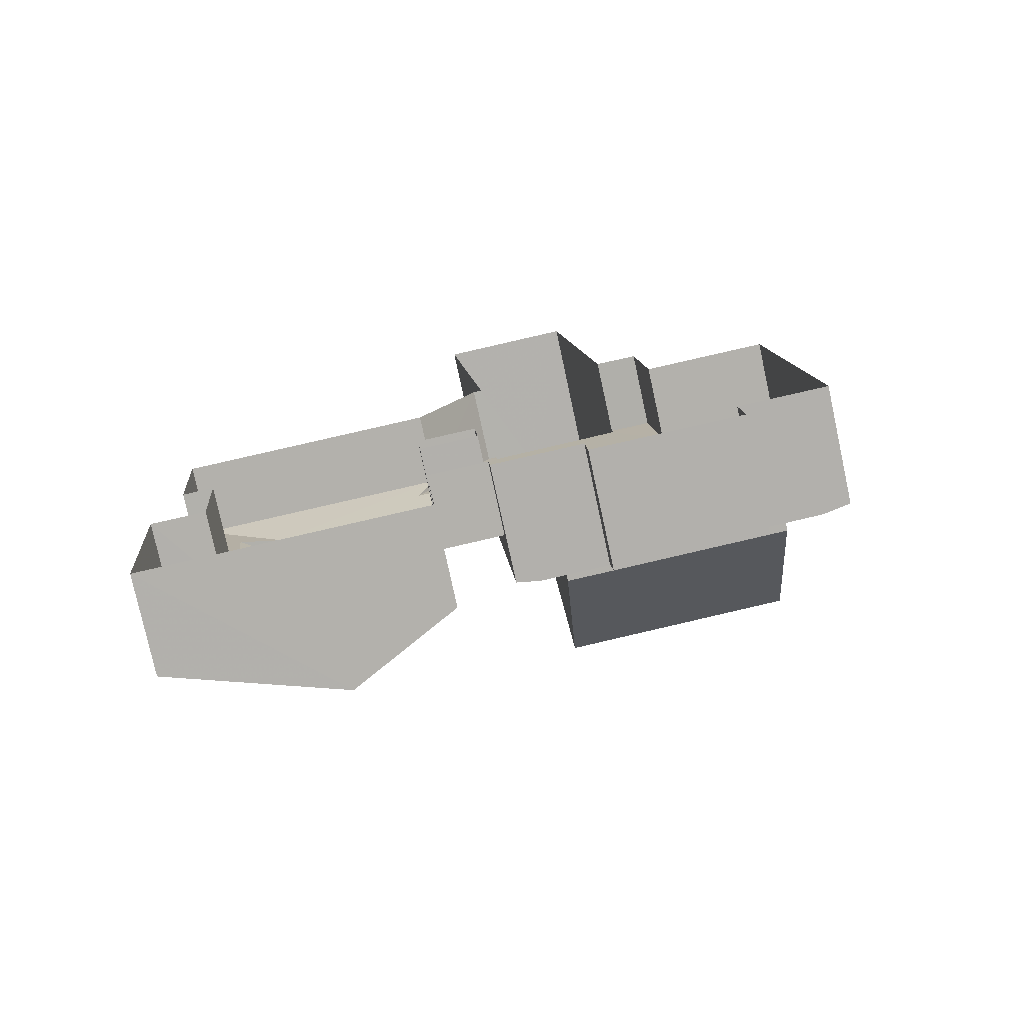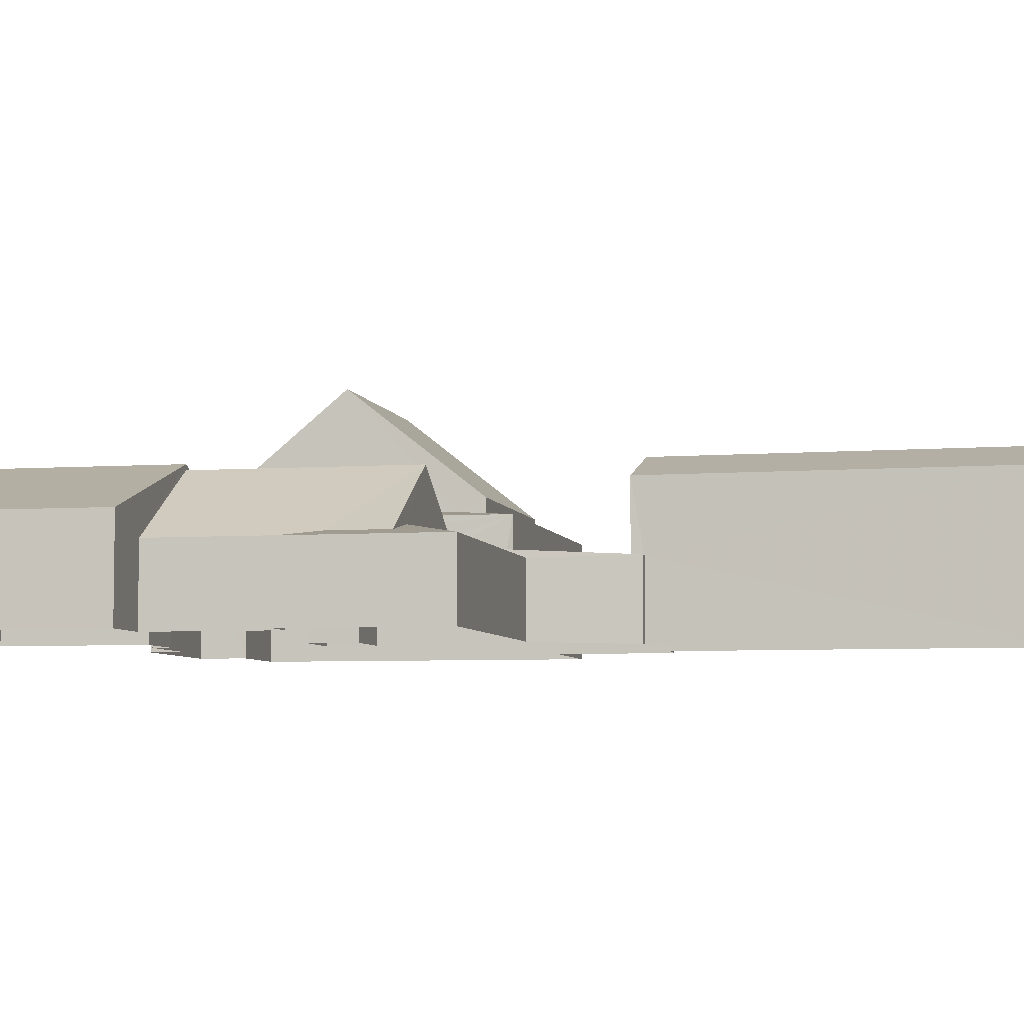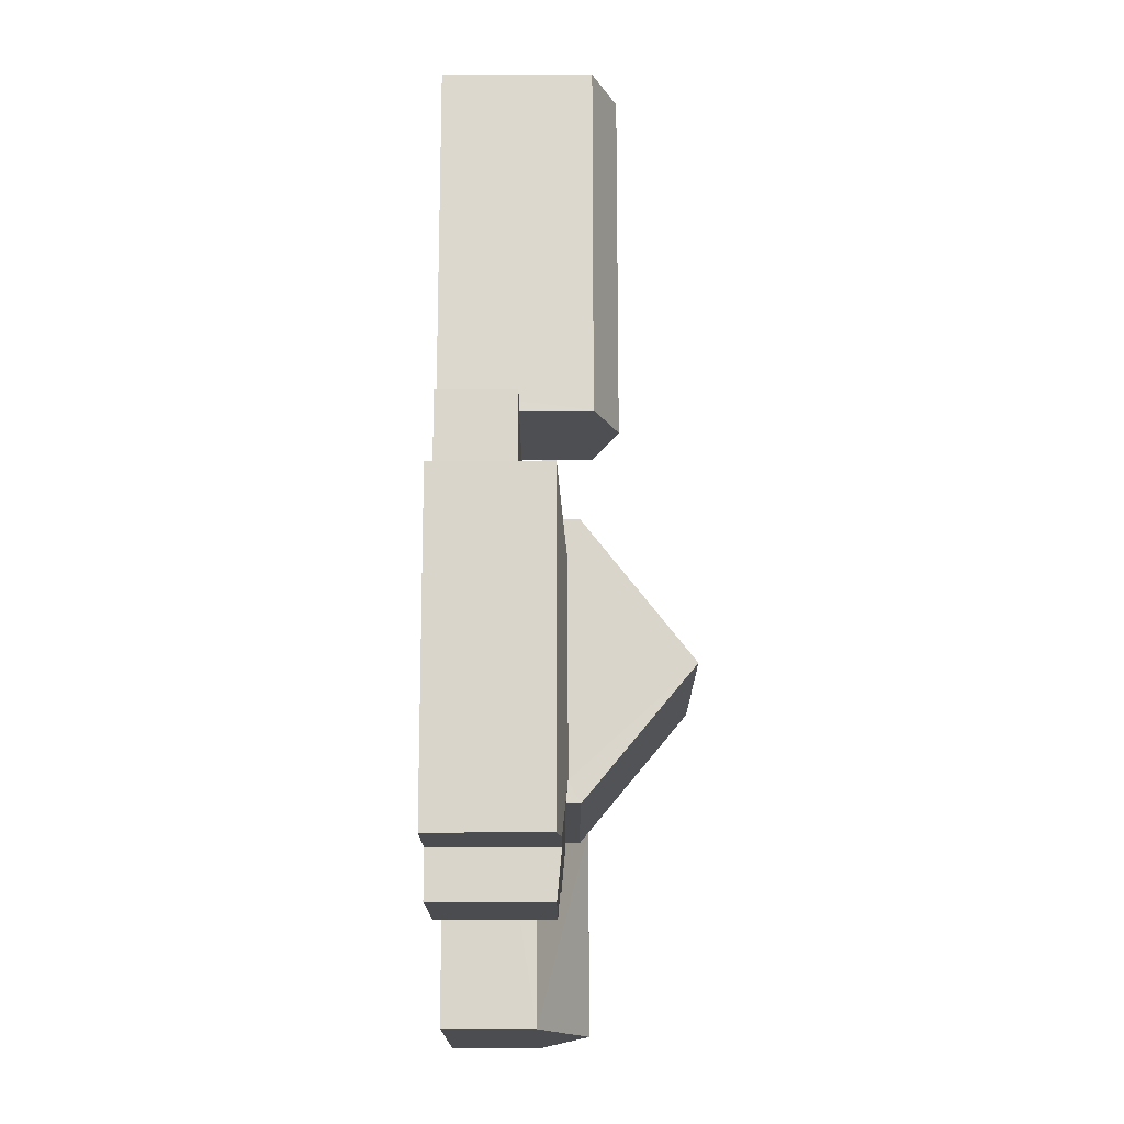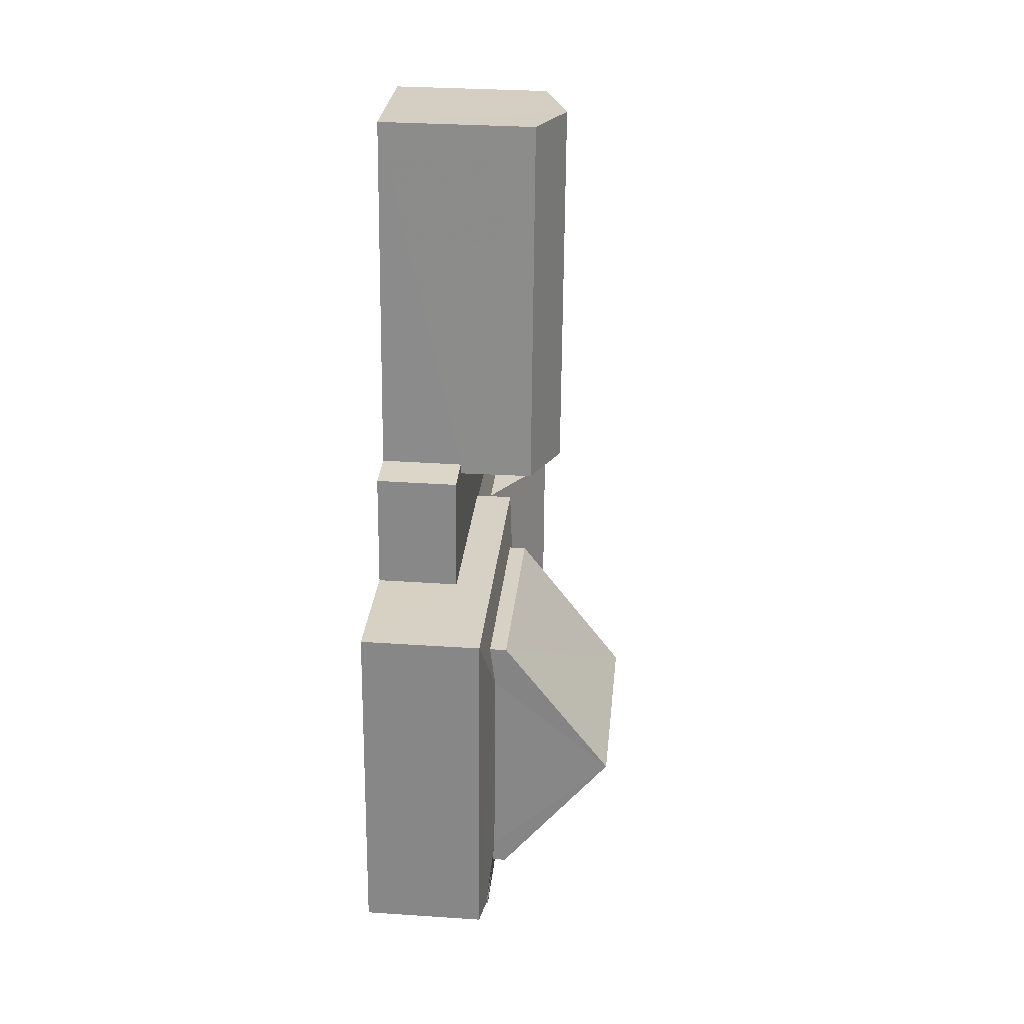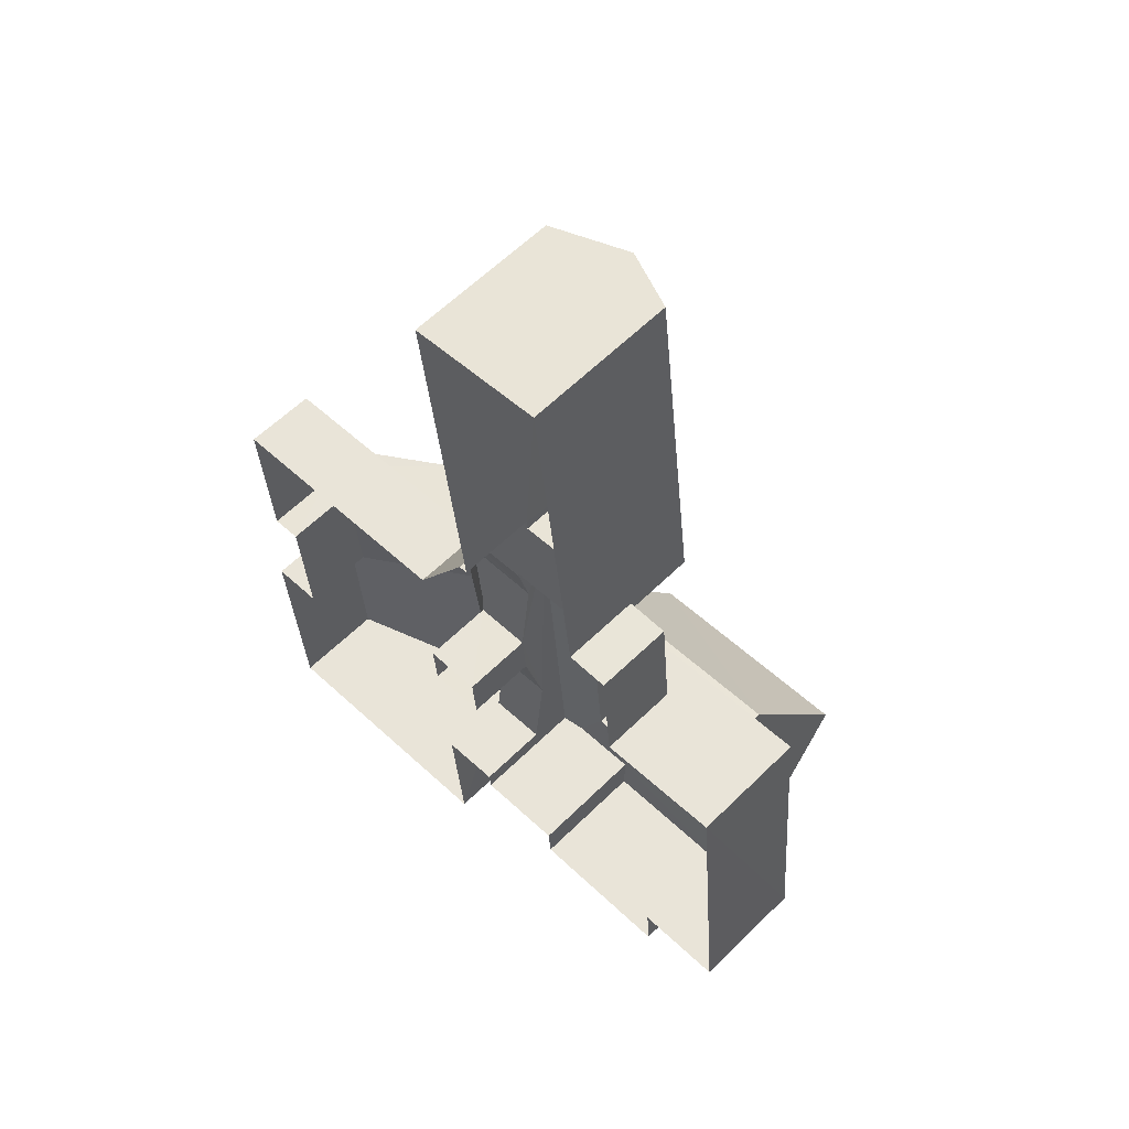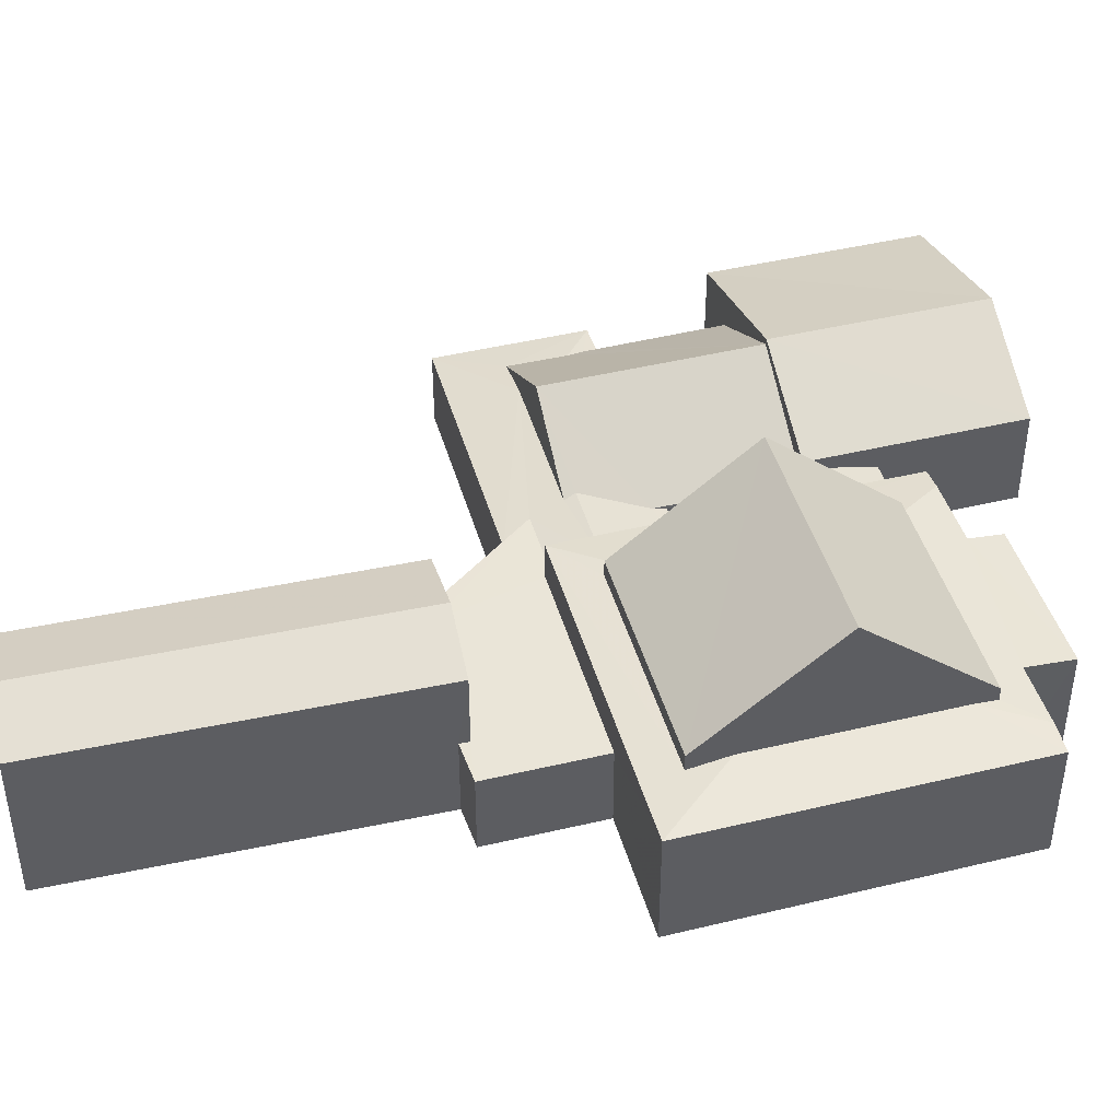
<metadata>
{"format":"obj","ext":"obj","renderer":"f3d","projection":"perspective","resolution":1024,"background":"white","views":[{"elev":-77.5,"azim":-167.9,"up":"+Y"},{"elev":-5.6,"azim":97.3,"up":"+Z"},{"elev":-10.9,"azim":-89.9,"up":"+Y"},{"elev":31.9,"azim":-84.8,"up":"+Y"},{"elev":59.9,"azim":-135.2,"up":"+Y"},{"elev":44.6,"azim":-110.6,"up":"+Z"}]}
</metadata>
<code>
v -3.729e+05 -1.053e+05 23.62
v -3.729e+05 -1.053e+05 23.62
v -3.729e+05 -1.053e+05 23.62
v -3.729e+05 -1.053e+05 23.62
v -3.729e+05 -1.053e+05 23.61
v -3.729e+05 -1.053e+05 23.62
v -3.729e+05 -1.053e+05 23.62
v -3.729e+05 -1.053e+05 23.62
v -3.729e+05 -1.053e+05 23.61
v -3.729e+05 -1.053e+05 23.6
v -3.729e+05 -1.053e+05 23.6
v -3.729e+05 -1.053e+05 23.62
v -3.729e+05 -1.053e+05 23.61
v -3.729e+05 -1.053e+05 23.61
v -3.729e+05 -1.053e+05 23.62
v -3.729e+05 -1.053e+05 23.62
v -3.729e+05 -1.053e+05 23.62
v -3.729e+05 -1.053e+05 23.62
v -3.729e+05 -1.053e+05 23.62
v -3.729e+05 -1.053e+05 23.61
v -3.729e+05 -1.053e+05 23.61
v -3.729e+05 -1.053e+05 23.61
v -3.729e+05 -1.053e+05 23.61
v -3.729e+05 -1.053e+05 23.62
v -3.729e+05 -1.053e+05 23.62
v -3.729e+05 -1.053e+05 23.62
v -3.729e+05 -1.053e+05 23.62
v -3.729e+05 -1.053e+05 23.62
v -3.729e+05 -1.053e+05 31.28
v -3.729e+05 -1.053e+05 28.56
v -3.729e+05 -1.053e+05 28.56
v -3.729e+05 -1.053e+05 31.29
v -3.729e+05 -1.053e+05 27.53
v -3.729e+05 -1.053e+05 27.73
v -3.729e+05 -1.053e+05 31
v -3.729e+05 -1.053e+05 27.73
v -3.729e+05 -1.053e+05 31
v -3.729e+05 -1.053e+05 27.54
v -3.729e+05 -1.053e+05 31.43
v -3.729e+05 -1.053e+05 31.43
v -3.729e+05 -1.053e+05 32.75
v -3.729e+05 -1.053e+05 32.74
v -3.729e+05 -1.053e+05 29.63
v -3.729e+05 -1.053e+05 29.63
v -3.729e+05 -1.053e+05 30.14
v -3.729e+05 -1.053e+05 29.87
v -3.729e+05 -1.053e+05 30.15
v -3.729e+05 -1.053e+05 27.53
v -3.729e+05 -1.053e+05 28.12
v -3.729e+05 -1.053e+05 28.26
v -3.729e+05 -1.053e+05 28.26
v -3.729e+05 -1.053e+05 28.21
v -3.729e+05 -1.053e+05 27.54
v -3.729e+05 -1.053e+05 27.39
v -3.729e+05 -1.053e+05 28.26
v -3.729e+05 -1.053e+05 27.39
v -3.729e+05 -1.053e+05 27.73
v -3.729e+05 -1.053e+05 27.73
v -3.729e+05 -1.053e+05 27.73
v -3.729e+05 -1.053e+05 27.73
v -3.729e+05 -1.053e+05 27.73
v -3.729e+05 -1.053e+05 27.73
v -3.729e+05 -1.053e+05 27.73
v -3.729e+05 -1.053e+05 27.73
v -3.729e+05 -1.053e+05 27.73
v -3.729e+05 -1.053e+05 27.73
v -3.729e+05 -1.053e+05 31.43
v -3.729e+05 -1.053e+05 31.43
v -3.729e+05 -1.053e+05 28.56
v -3.729e+05 -1.053e+05 28.56
v -3.729e+05 -1.053e+05 29.83
v -3.729e+05 -1.053e+05 29.63
v -3.729e+05 -1.053e+05 30.04
v -3.729e+05 -1.053e+05 29.63
v -3.729e+05 -1.053e+05 30.04
v -3.729e+05 -1.053e+05 29.87
v -3.729e+05 -1.053e+05 29.87
v -3.729e+05 -1.053e+05 27.38
v -3.729e+05 -1.053e+05 27.38
v -3.729e+05 -1.053e+05 36.1
v -3.729e+05 -1.053e+05 30.72
v -3.729e+05 -1.053e+05 30.72
v -3.729e+05 -1.053e+05 36.1
v -3.729e+05 -1.053e+05 27.38
v -3.729e+05 -1.053e+05 28.26
v -3.729e+05 -1.053e+05 27.38
v -3.729e+05 -1.053e+05 28.12
v -3.729e+05 -1.053e+05 27.38
v -3.729e+05 -1.053e+05 27.38
v -3.729e+05 -1.053e+05 29.82
v -3.729e+05 -1.053e+05 29.64
v -3.729e+05 -1.053e+05 29.65
v -3.729e+05 -1.053e+05 30.04
v -3.729e+05 -1.053e+05 29.88
v -3.729e+05 -1.053e+05 30.71
v -3.729e+05 -1.053e+05 30.71
v -3.729e+05 -1.053e+05 28.21
v -3.729e+05 -1.053e+05 27.39
v -3.729e+05 -1.053e+05 27.39
f 1 2 3
f 4 5 6
f 2 7 8
f 9 10 11
f 4 3 12
f 13 14 9
f 14 5 4
f 15 16 17
f 18 19 20
f 18 17 16
f 9 21 10
f 22 21 23
f 18 20 23
f 24 17 25
f 12 8 25
f 8 3 2
f 12 3 8
f 4 12 26
f 9 14 23
f 4 26 14
f 27 17 18
f 21 9 23
f 27 18 23
f 25 17 27
f 12 25 27
f 14 28 23
f 14 26 28
f 28 27 23
f 29 30 31
f 32 29 31
f 33 34 35
f 36 37 34
f 33 35 38
f 34 37 35
f 39 40 41
f 42 39 41
f 43 44 45
f 44 46 47
f 45 44 47
f 48 35 37
f 37 49 50
f 51 52 35
f 48 53 35
f 48 37 50
f 53 51 35
f 53 54 55
f 55 51 53
f 56 54 53
f 57 58 59
f 57 60 58
f 61 62 63
f 64 60 65
f 62 66 63
f 63 65 57
f 66 65 63
f 60 57 65
f 41 67 42
f 41 68 67
f 32 69 70
f 29 32 70
f 71 72 73
f 72 74 75
f 72 75 73
f 76 43 45
f 75 74 77
f 77 74 76
f 74 43 76
f 78 34 33
f 79 78 33
f 80 81 82
f 80 83 81
f 84 48 85
f 85 48 50
f 86 48 84
f 87 88 89
f 60 64 85
f 87 89 60
f 49 85 50
f 87 60 49
f 49 60 85
f 87 36 88
f 36 78 88
f 36 34 78
f 73 90 71
f 90 91 92
f 47 46 93
f 94 73 93
f 90 94 91
f 46 94 93
f 73 94 90
f 80 95 96
f 83 80 96
f 97 98 99
f 98 97 55
f 51 55 97
f 51 97 52
f 78 6 5
f 88 78 5
f 94 46 18
f 18 46 19
f 46 44 19
f 17 24 71
f 17 71 90
f 24 72 71
f 9 11 59
f 11 67 59
f 59 68 57
f 59 67 68
f 79 3 4
f 33 38 79
f 79 38 3
f 99 98 25
f 8 99 25
f 23 20 66
f 20 43 66
f 66 74 65
f 66 43 74
f 8 7 99
f 7 31 99
f 99 30 97
f 99 31 30
f 69 2 1
f 70 69 1
f 92 15 17
f 90 92 17
f 48 86 53
f 12 56 26
f 26 56 86
f 86 56 53
f 93 73 82
f 81 93 82
f 4 6 78
f 79 4 78
f 91 16 15
f 92 91 15
f 56 27 54
f 56 12 27
f 91 18 16
f 91 94 18
f 65 74 64
f 27 28 54
f 64 74 85
f 55 74 72
f 85 74 84
f 28 84 54
f 25 98 24
f 24 98 72
f 54 84 55
f 98 55 72
f 84 74 55
f 67 11 42
f 11 10 42
f 10 39 42
f 93 81 47
f 81 83 47
f 45 96 76
f 45 83 96
f 47 83 45
f 9 58 13
f 9 59 58
f 77 95 75
f 95 80 75
f 75 80 73
f 80 82 73
f 40 63 41
f 63 57 41
f 57 68 41
f 44 43 20
f 19 44 20
f 95 76 96
f 95 77 76
f 89 13 58
f 58 60 89
f 14 13 89
f 97 30 52
f 38 1 3
f 52 30 29
f 52 29 35
f 70 1 38
f 29 70 38
f 38 35 29
f 37 87 49
f 37 36 87
f 10 61 39
f 39 61 40
f 10 21 61
f 40 61 63
f 86 84 28
f 26 86 28
f 31 7 32
f 7 2 32
f 2 69 32
f 21 22 62
f 61 21 62
f 14 88 5
f 14 89 88
f 66 62 22
f 23 66 22

</code>
